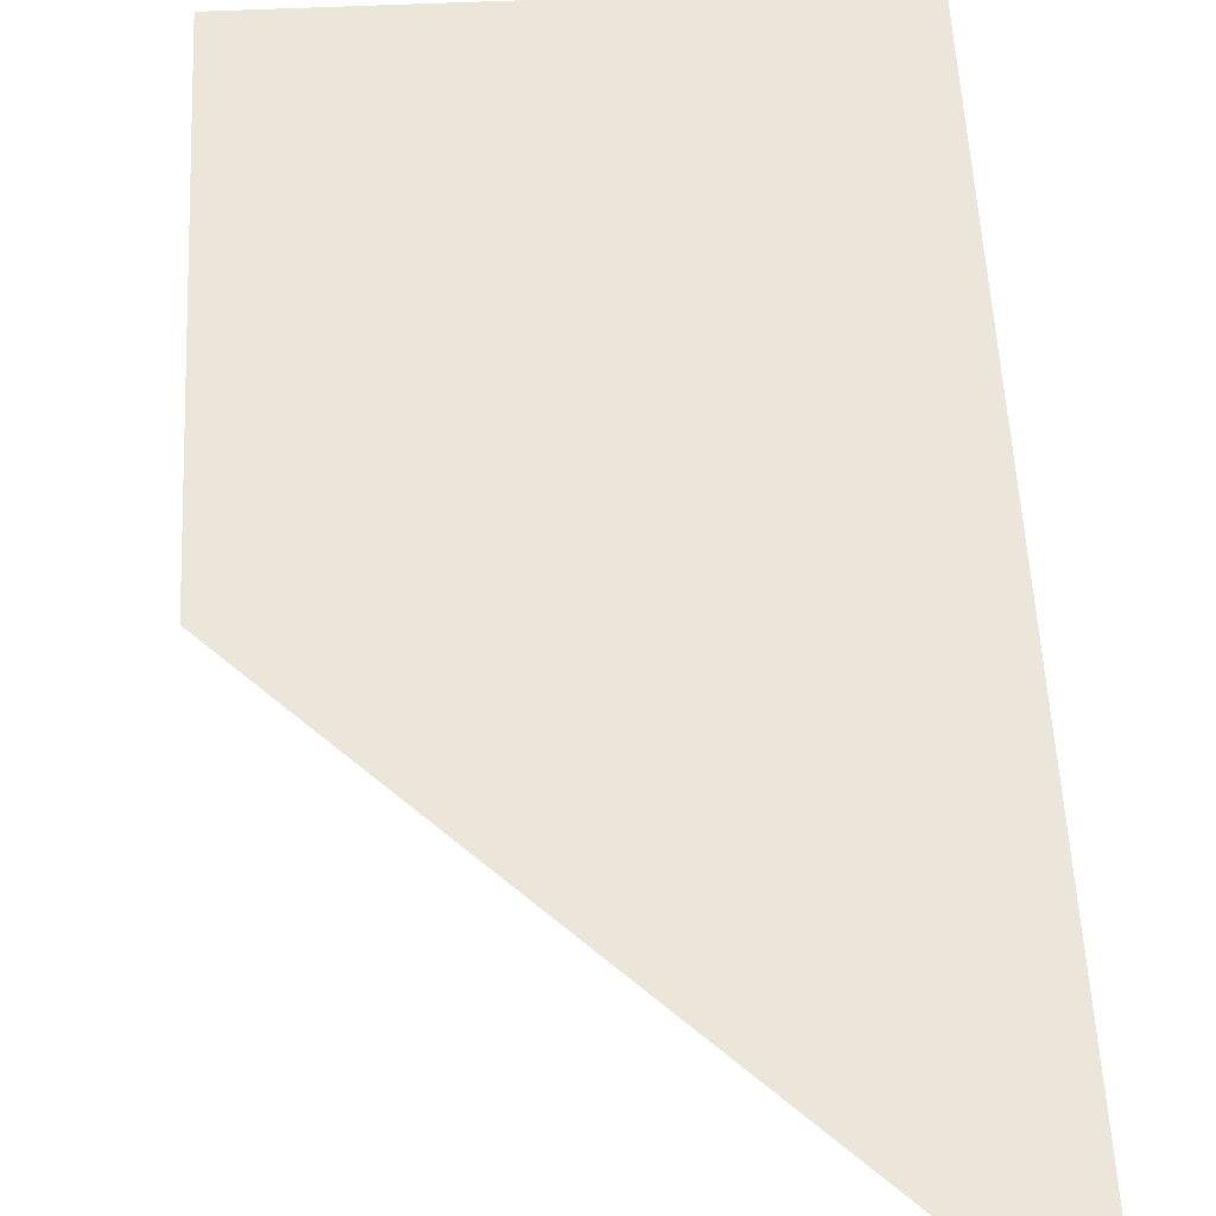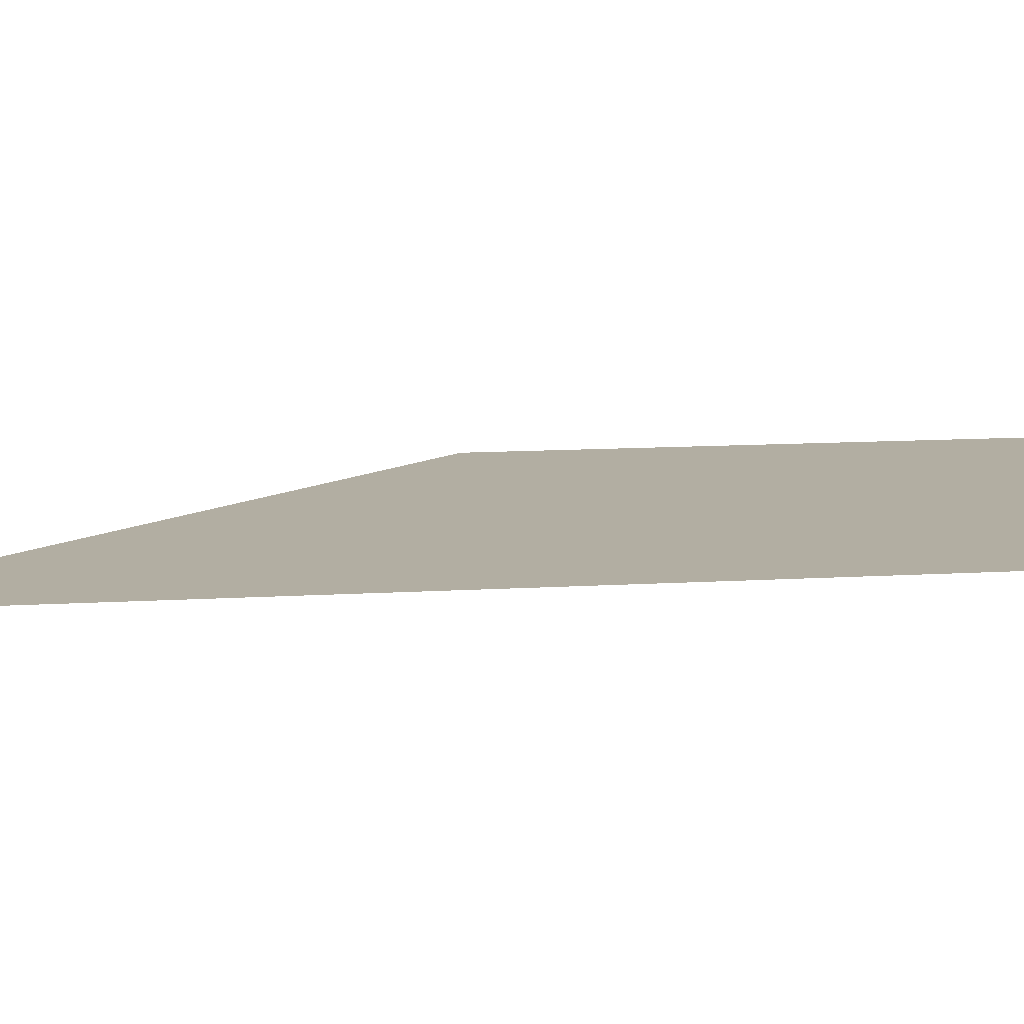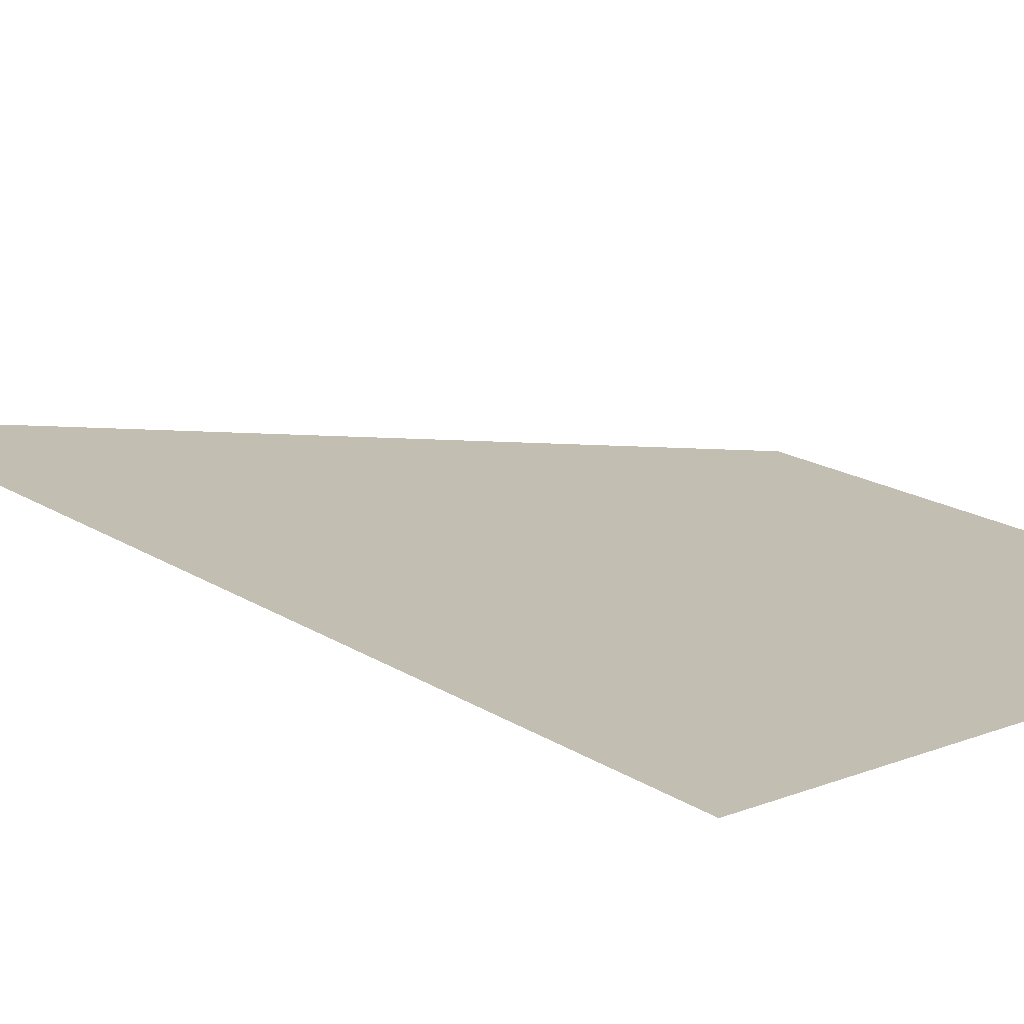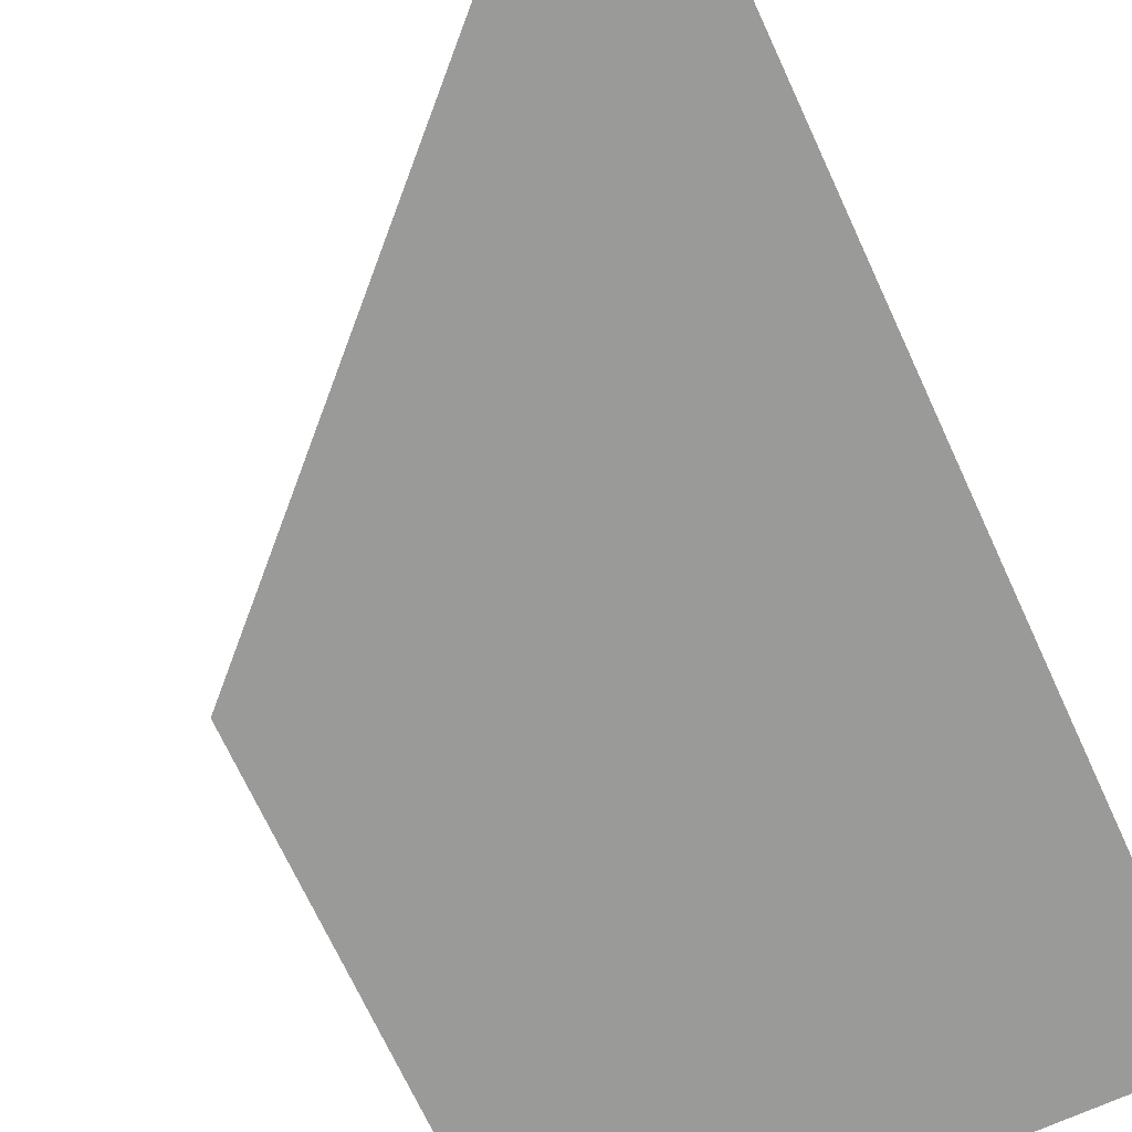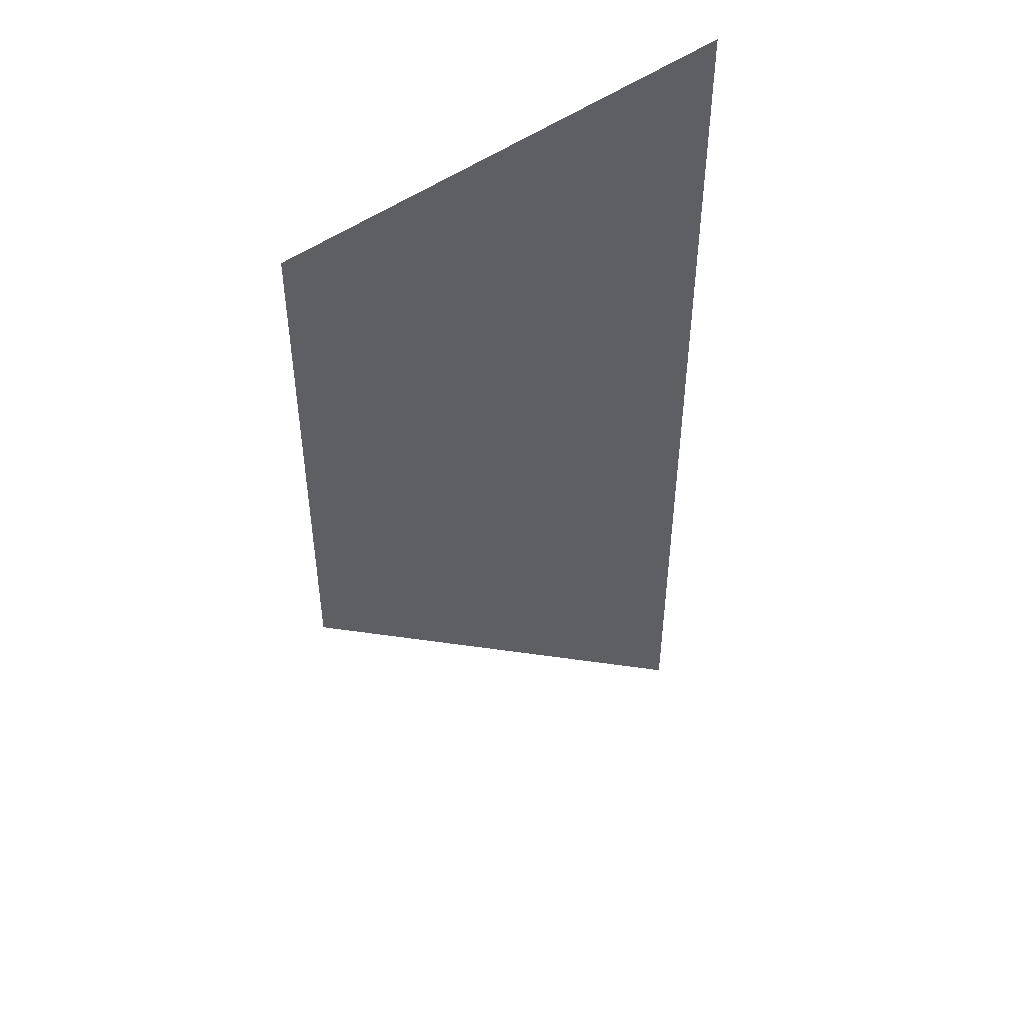
<metadata>
{"format":"obj","ext":"obj","renderer":"f3d","projection":"perspective","resolution":1024,"background":"white","views":[{"elev":54.2,"azim":-2.8,"up":"+Z"},{"elev":10.7,"azim":80.8,"up":"+Z"},{"elev":17.1,"azim":142.2,"up":"+Z"},{"elev":-69.2,"azim":24.6,"up":"+Z"},{"elev":49.0,"azim":-39.0,"up":"+Y"}]}
</metadata>
<code>
v 0.5 -1 0.5
v 0.5 -2 0.5
v -0.5 -1 0.5
v 0.5 0 0.5
v -0.5 0 0.5
f 1 2 3
f 1 3 4
f 1 4 5
f 1 5 3
f 1 3 2
f 4 3 5

</code>
